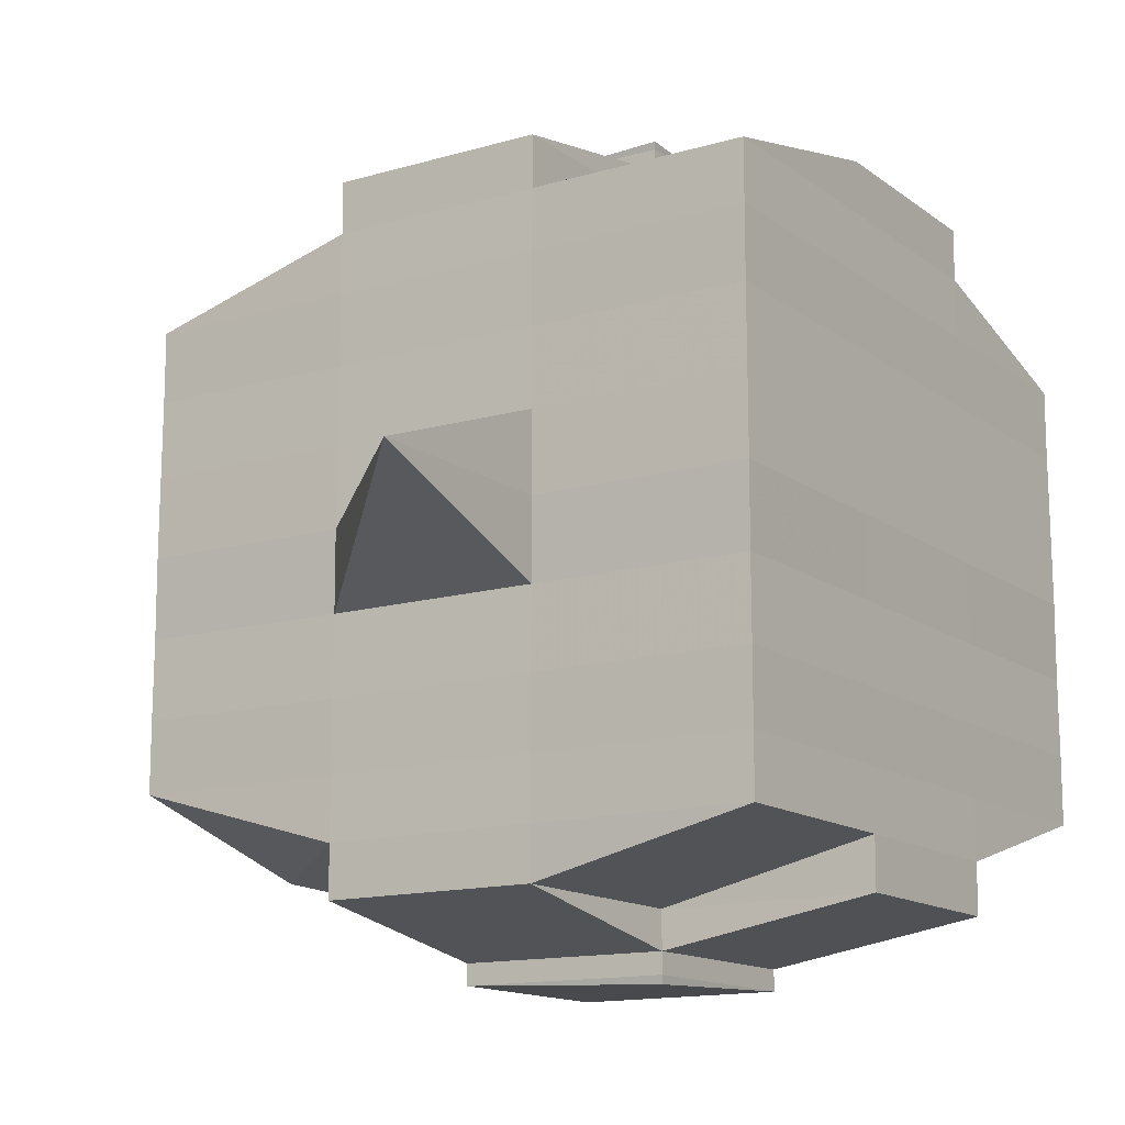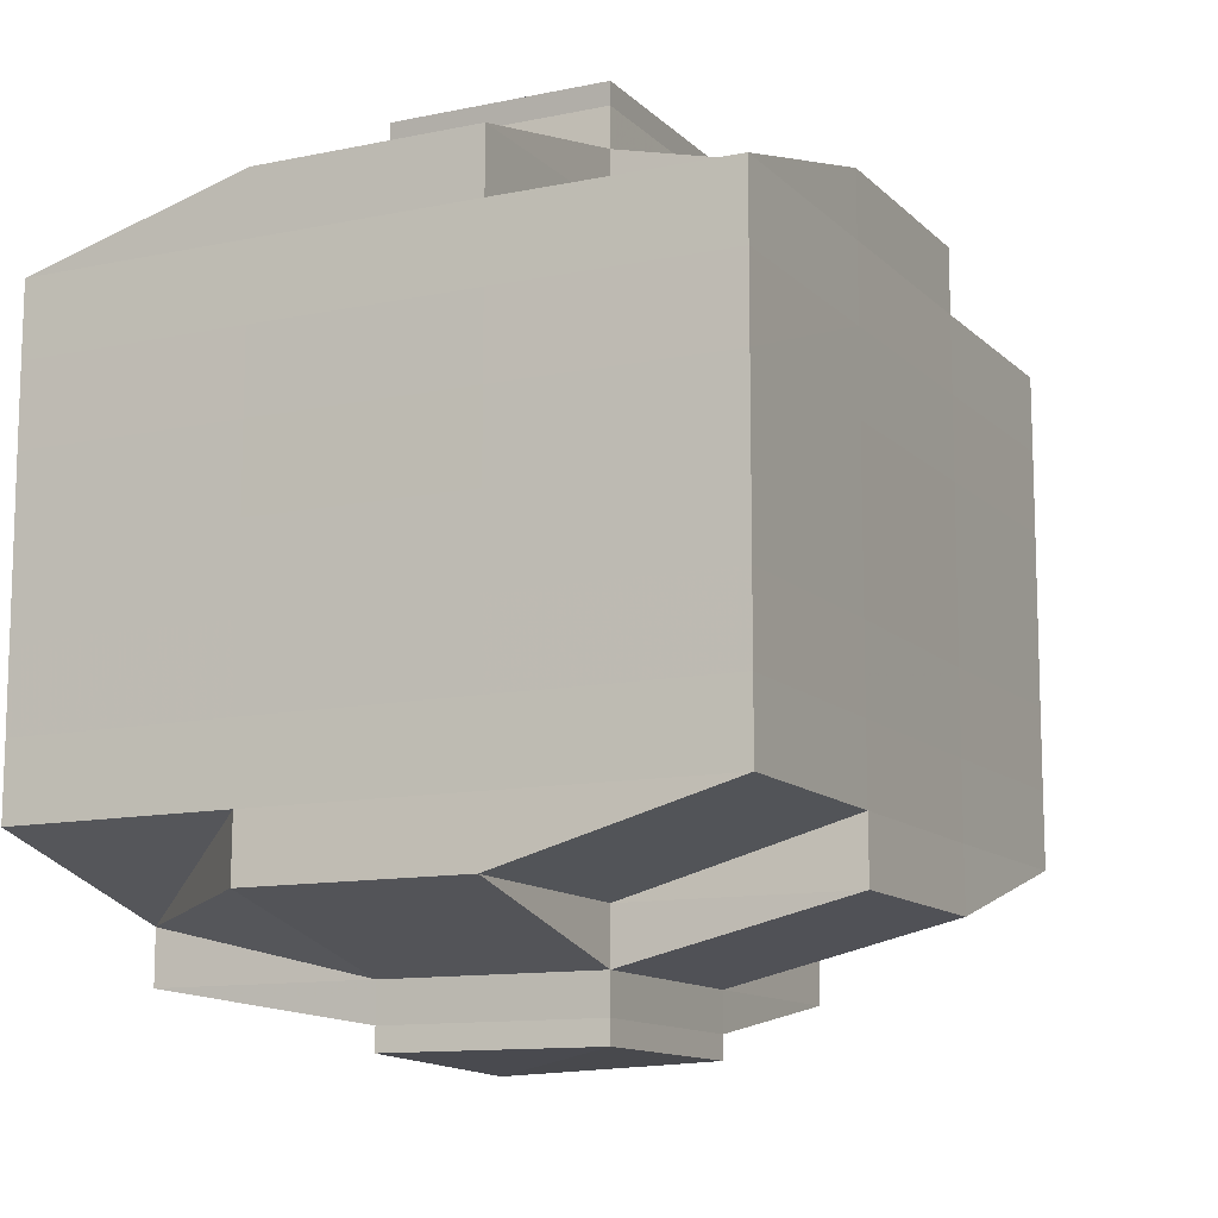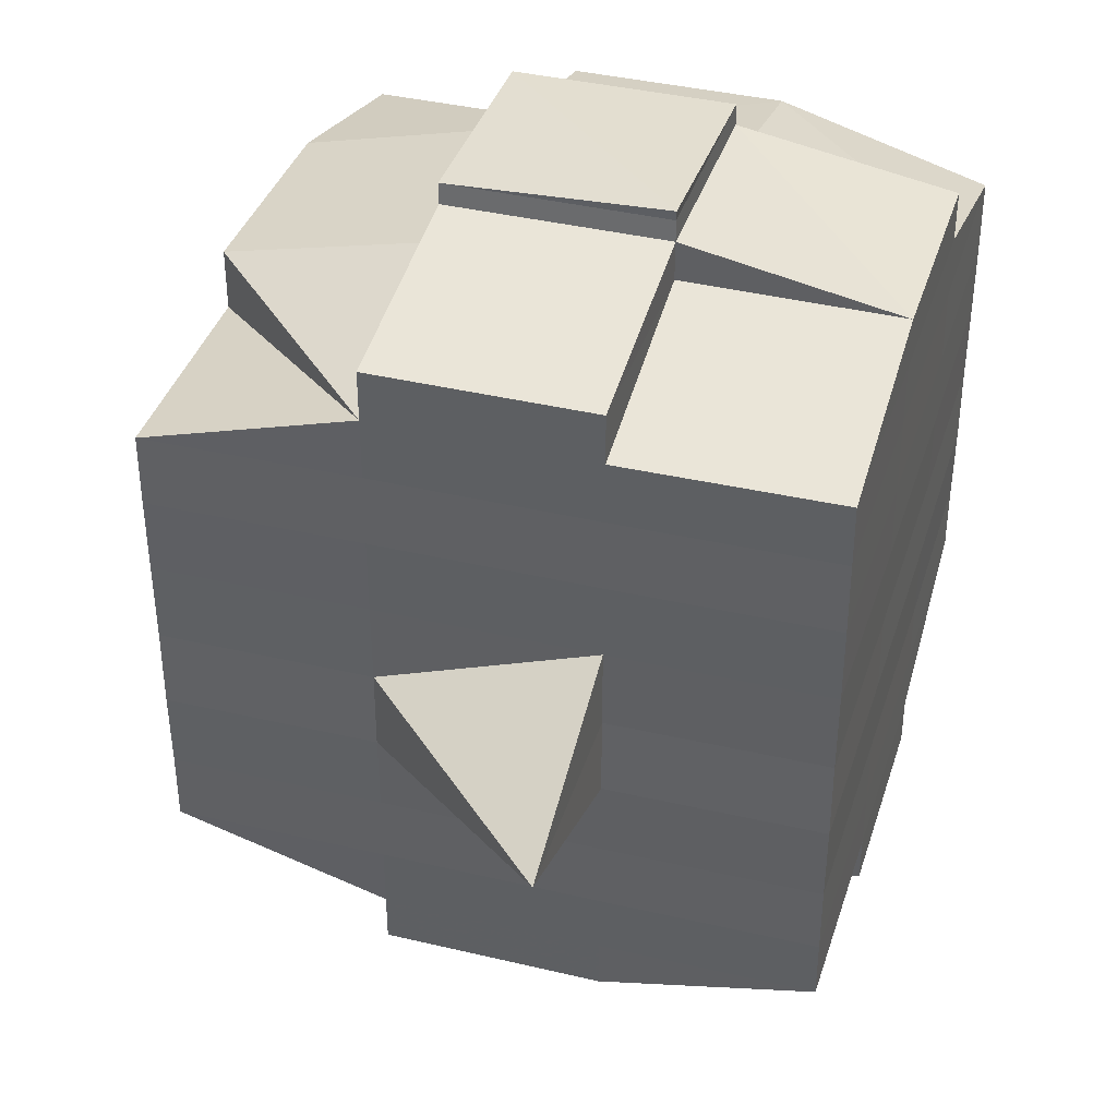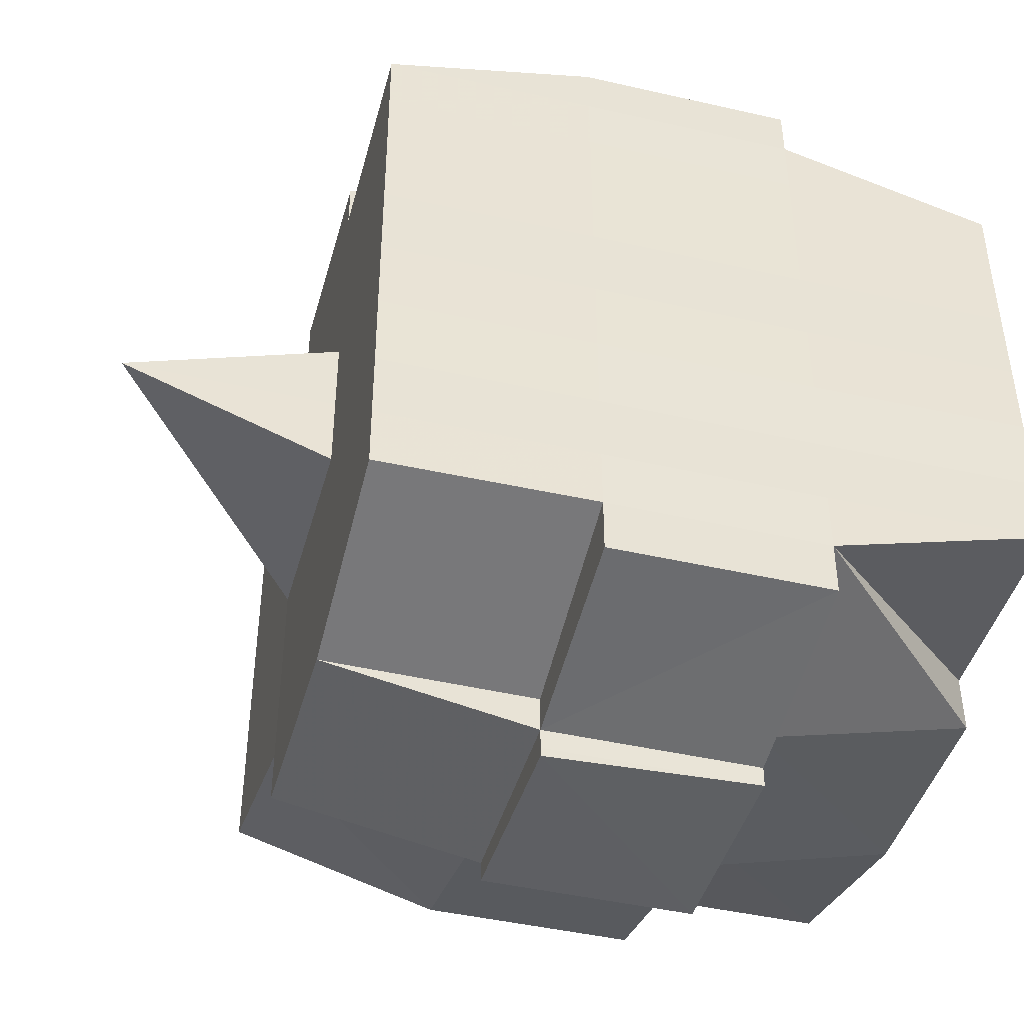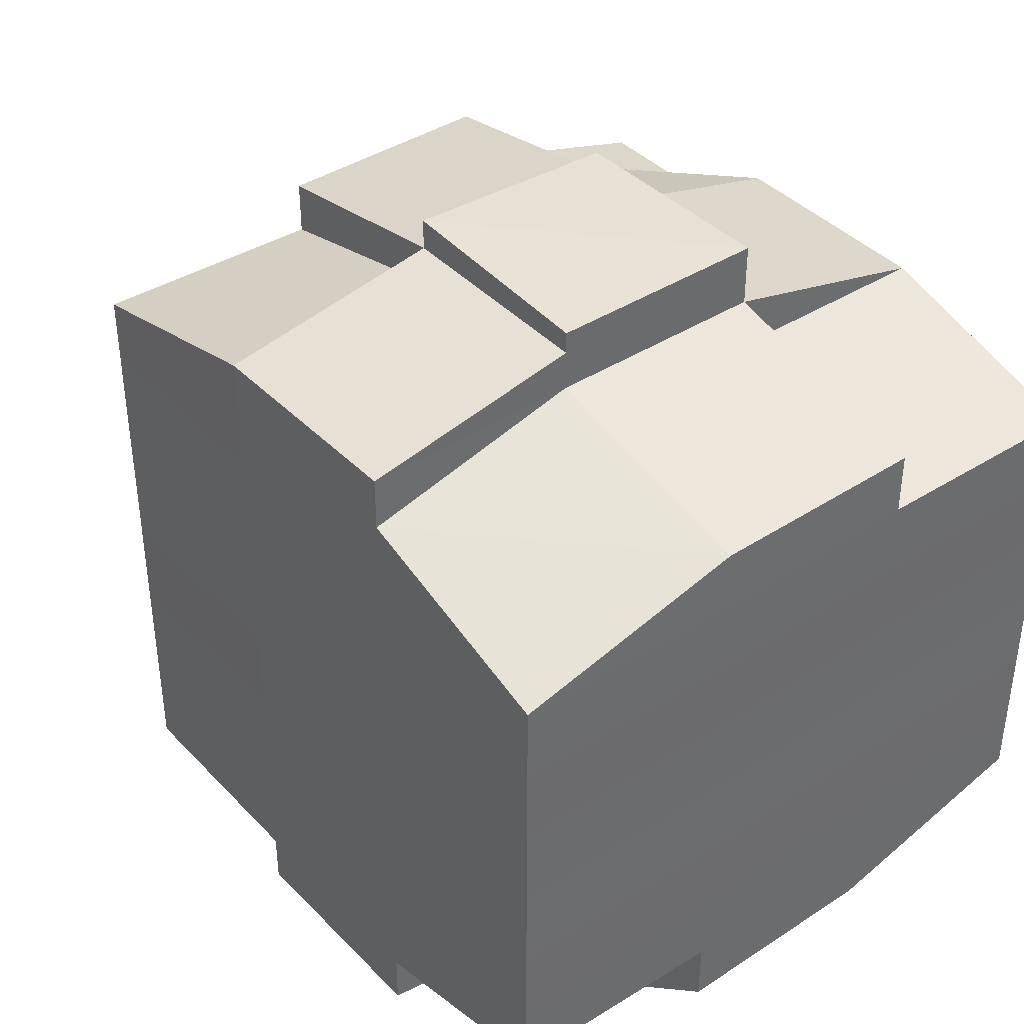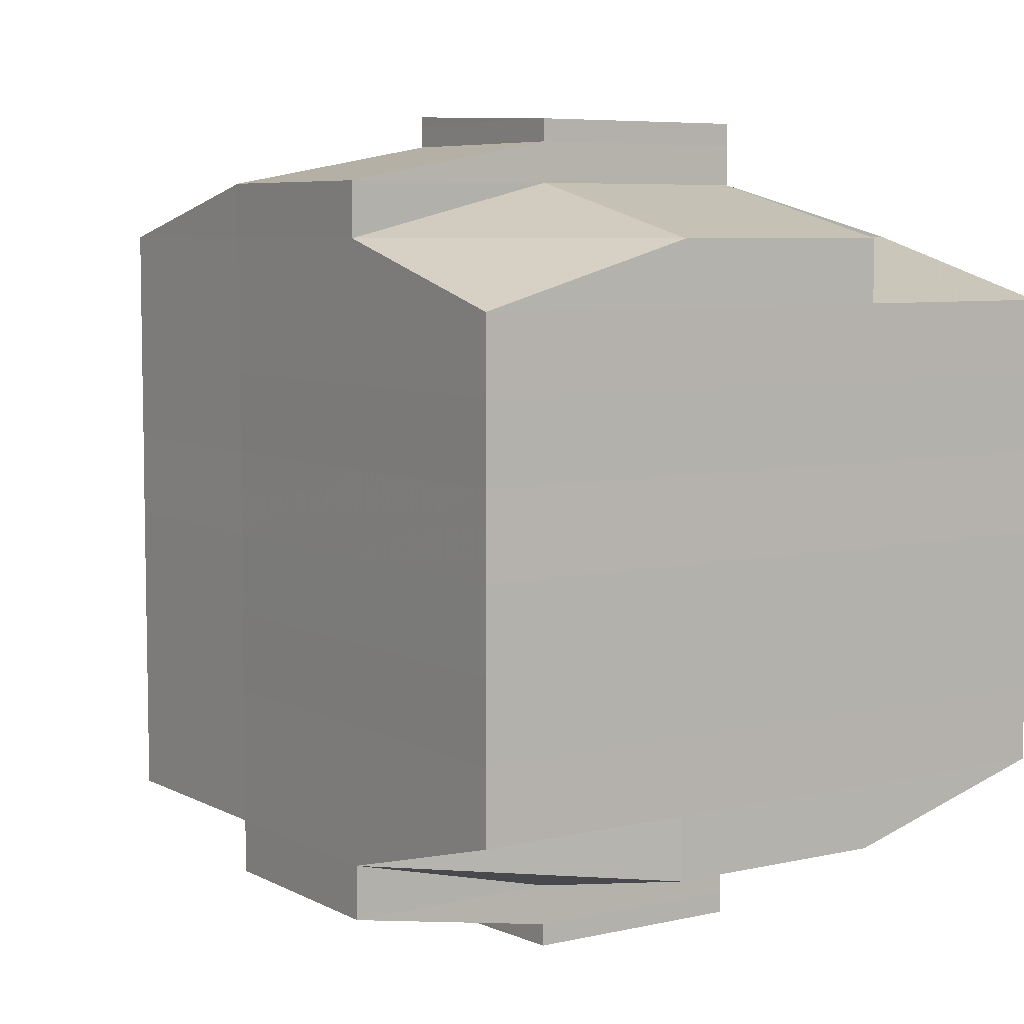
<metadata>
{"format":"obj","ext":"obj","renderer":"f3d","projection":"perspective","resolution":1024,"background":"white","views":[{"elev":-13.9,"azim":-57.2,"up":"+Z"},{"elev":-11.9,"azim":116.3,"up":"+Z"},{"elev":38.5,"azim":-73.3,"up":"+Z"},{"elev":-43.9,"azim":-14.9,"up":"+Z"},{"elev":39.6,"azim":51.7,"up":"+Z"},{"elev":6.5,"azim":55.7,"up":"+Z"}]}
</metadata>
<code>
o 4083
v 2211 1906 19.09
v 2211 1906 19.09
v 2211 1906 19.09
v 2211 1906 19.09
v 2211 1906 19.09
v 2211 1906 19.09
v 2211 1906 19.09
v 2211 1906 19.09
v 2211 1906 19.09
v 2211 1906 19.09
v 2211 1906 19.09
v 2211 1906 19.09
v 2211 1906 19.09
v 2211 1906 19.08
v 2211 1906 19.09
v 2211 1906 19.09
v 2211 1906 19.09
v 2211 1906 19.08
v 2211 1906 19.09
v 2211 1906 19.08
v 2211 1906 19.08
v 2211 1906 19.09
v 2211 1906 19.08
v 2211 1906 19.08
v 2211 1906 19.08
v 2211 1906 19.08
v 2211 1906 19.08
v 2211 1906 19.08
v 2211 1906 19.08
v 2211 1906 19.08
v 2211 1906 19.08
v 2211 1906 19.07
v 2211 1906 19.08
v 2211 1906 19.08
v 2211 1906 19.08
v 2211 1906 19.08
v 2211 1906 19.08
v 2211 1906 19.07
v 2211 1906 19.07
v 2211 1906 19.07
v 2211 1906 19.07
v 2211 1906 19.07
v 2211 1906 19.07
v 2211 1906 19.07
v 2211 1906 19.07
v 2211 1906 19.07
v 2211 1906 19.07
v 2211 1906 19.08
v 2211 1906 19.07
v 2211 1906 19.07
v 2211 1906 19.07
v 2211 1906 19.07
v 2211 1906 19.07
v 2211 1906 19.07
v 2211 1906 19.06
v 2211 1906 19.07
v 2211 1906 19.07
v 2211 1906 19.07
v 2211 1906 19.06
v 2211 1906 19.06
v 2211 1906 19.06
v 2211 1906 19.06
v 2211 1906 19.06
v 2211 1906 19.06
v 2211 1906 19.07
v 2211 1906 19.06
v 2211 1906 19.06
v 2211 1906 19.06
v 2211 1906 19.06
v 2211 1906 19.06
v 2211 1906 19.06
v 2211 1906 19.06
v 2211 1906 19.06
v 2211 1906 19.06
v 2211 1906 19.05
v 2211 1906 19.06
v 2211 1906 19.05
v 2211 1906 19.05
v 2211 1906 19.05
v 2211 1906 19.05
v 2211 1906 19.05
v 2211 1906 19.05
v 2211 1906 19.05
v 2211 1906 19.06
v 2211 1906 19.05
v 2211 1906 19.05
v 2211 1906 19.05
v 2211 1906 19.05
v 2211 1906 19.05
v 2211 1906 19.05
v 2211 1906 19.05
v 2211 1906 19.05
v 2211 1906 19.05
v 2211 1906 19.05
v 2211 1906 19.05
v 2211 1906 19.05
v 2211 1906 19.05
v 2211 1906 19.05
v 2211 1906 19.05
v 2211 1906 19.05
v 2211 1906 19.05
v 2211 1906 19.06
v 2211 1906 19.05
v 2211 1906 19.05
v 2211 1906 19.05
v 2211 1906 19.05
v 2211 1906 19.05
v 2211 1906 19.05
v 2211 1906 19.05
v 2211 1906 19.05
v 2211 1906 19.05
v 2211 1906 19.06
v 2211 1906 19.05
v 2211 1906 19.06
v 2211 1906 19.06
v 2211 1906 19.06
v 2211 1906 19.06
v 2211 1906 19.06
v 2211 1906 19.06
v 2211 1906 19.06
v 2211 1906 19.06
v 2211 1906 19.06
v 2211 1906 19.06
v 2211 1906 19.07
v 2211 1906 19.06
v 2211 1906 19.06
v 2211 1906 19.06
v 2211 1906 19.06
v 2211 1906 19.07
v 2211 1906 19.07
v 2211 1906 19.07
v 2211 1906 19.07
v 2211 1906 19.07
v 2211 1906 19.07
v 2211 1906 19.07
v 2211 1906 19.07
v 2211 1906 19.07
v 2211 1906 19.07
v 2211 1906 19.07
v 2211 1906 19.08
v 2211 1906 19.07
v 2211 1906 19.07
v 2211 1906 19.07
v 2211 1906 19.08
v 2211 1906 19.08
v 2211 1906 19.08
v 2211 1906 19.08
v 2211 1906 19.08
v 2211 1906 19.08
v 2211 1906 19.09
v 2211 1906 19.08
v 2211 1906 19.08
v 2211 1906 19.08
v 2211 1906 19.08
v 2211 1906 19.08
v 2211 1906 19.08
v 2211 1906 19.08
v 2211 1906 19.08
v 2211 1906 19.08
v 2211 1906 19.08
v 2211 1906 19.08
v 2211 1906 19.08
v 2211 1906 19.08
v 2211 1906 19.09
v 2211 1906 19.08
v 2211 1906 19.09
v 2211 1906 19.09
v 2211 1906 19.09
v 2211 1906 19.09
v 2211 1906 19.09
v 2211 1906 19.09
v 2211 1906 19.09
v 2211 1906 19.09
v 2211 1906 19.09
v 2211 1906 19.08
v 2211 1906 19.09
v 2211 1906 19.09
v 2211 1906 19.09
v 2211 1906 19.09
v 2211 1906 19.09
v 2211 1906 19.09
v 2211 1906 19.09
v 2211 1906 19.09
v 2211 1906 19.08
v 2211 1906 19.09
v 2211 1906 19.08
v 2211 1906 19.09
v 2211 1906 19.09
v 2211 1906 19.09
v 2211 1906 19.09
v 2211 1906 19.08
v 2211 1906 19.08
v 2211 1906 19.08
v 2211 1906 19.08
v 2211 1906 19.08
v 2211 1906 19.08
v 2211 1906 19.08
v 2211 1906 19.08
v 2211 1906 19.08
v 2211 1906 19.08
v 2211 1906 19.08
v 2211 1906 19.08
v 2211 1906 19.07
v 2211 1906 19.08
v 2211 1906 19.08
v 2211 1906 19.08
v 2211 1906 19.07
v 2211 1906 19.07
v 2211 1906 19.07
v 2211 1906 19.07
v 2211 1906 19.08
v 2211 1906 19.07
v 2211 1906 19.07
v 2211 1906 19.07
v 2211 1906 19.07
v 2211 1906 19.07
v 2211 1906 19.07
v 2211 1906 19.06
v 2211 1906 19.07
v 2211 1906 19.07
v 2211 1906 19.07
v 2211 1906 19.06
v 2211 1906 19.06
v 2211 1906 19.06
v 2211 1906 19.06
v 2211 1906 19.07
v 2211 1906 19.06
v 2211 1906 19.06
v 2211 1906 19.06
v 2211 1906 19.06
v 2211 1906 19.06
v 2211 1906 19.06
v 2211 1906 19.06
v 2211 1906 19.06
v 2211 1906 19.05
v 2211 1906 19.06
v 2211 1906 19.06
v 2211 1906 19.06
v 2211 1906 19.06
v 2211 1906 19.06
v 2211 1906 19.06
v 2211 1906 19.05
v 2211 1906 19.06
v 2211 1906 19.06
v 2211 1906 19.06
v 2211 1906 19.06
v 2211 1906 19.06
v 2211 1906 19.06
v 2211 1906 19.05
v 2211 1906 19.05
v 2211 1906 19.05
v 2211 1906 19.05
v 2211 1906 19.05
v 2211 1906 19.05
v 2211 1906 19.05
v 2211 1906 19.06
v 2211 1906 19.05
v 2211 1906 19.06
v 2211 1906 19.06
v 2211 1906 19.06
v 2211 1906 19.05
v 2211 1906 19.06
v 2211 1906 19.06
v 2211 1906 19.06
v 2211 1906 19.06
v 2211 1906 19.07
v 2211 1906 19.07
v 2211 1906 19.07
v 2211 1906 19.07
v 2211 1906 19.07
v 2211 1906 19.07
v 2211 1906 19.06
v 2211 1906 19.06
v 2211 1906 19.07
v 2211 1906 19.07
v 2211 1906 19.07
v 2211 1906 19.07
v 2211 1906 19.07
v 2211 1906 19.07
v 2211 1906 19.07
v 2211 1906 19.07
v 2211 1906 19.07
v 2211 1906 19.07
v 2211 1906 19.08
v 2211 1906 19.08
v 2211 1906 19.08
v 2211 1906 19.08
v 2211 1906 19.08
v 2211 1906 19.08
v 2211 1906 19.08
v 2211 1906 19.09
v 2211 1906 19.09
v 2211 1906 19.09
v 2211 1906 19.09
v 2211 1906 19.09
v 2211 1906 19.09
v 2211 1906 19.09
v 2211 1906 19.08
v 2211 1906 19.08
v 2211 1906 19.08
v 2211 1906 19.08
v 2211 1906 19.08
v 2211 1906 19.08
v 2211 1906 19.08
v 2211 1906 19.08
v 2211 1906 19.09
v 2211 1906 19.09
v 2211 1906 19.09
v 2211 1906 19.09
v 2211 1906 19.09
v 2211 1906 19.09
v 2211 1906 19.09
v 2211 1906 19.07
v 2211 1906 19.07
v 2211 1906 19.07
v 2211 1906 19.07
v 2211 1906 19.07
v 2211 1906 19.06
v 2211 1906 19.06
v 2211 1906 19.06
v 2211 1906 19.05
v 2211 1906 19.05
v 2211 1906 19.06
v 2211 1906 19.05
v 2211 1906 19.05
v 2211 1906 19.05
v 2211 1906 19.05
v 2211 1906 19.05
f 1 2 3
f 4 5 2
f 6 7 3
f 8 9 6
f 10 11 5
f 12 13 4
f 13 14 15
f 16 12 17
f 10 18 19
f 18 20 11
f 21 18 22
f 23 24 18
f 24 25 26
f 27 26 18
f 18 26 28
f 26 29 28
f 29 30 28
f 26 31 29
f 25 32 31
f 33 31 26
f 28 30 34
f 29 35 30
f 31 35 29
f 35 36 37
f 31 38 35
f 39 38 31
f 32 40 38
f 41 42 39
f 42 43 44
f 44 45 38
f 40 46 45
f 38 47 35
f 38 45 47
f 35 47 48
f 47 49 36
f 45 50 47
f 50 51 49
f 47 50 52
f 45 53 50
f 54 53 45
f 46 55 53
f 53 56 50
f 56 57 51
f 50 56 58
f 53 59 56
f 55 60 59
f 61 59 53
f 60 62 63
f 59 64 56
f 56 64 65
f 59 63 64
f 66 63 59
f 64 67 57
f 63 68 64
f 68 69 67
f 64 68 70
f 68 71 69
f 63 72 68
f 73 72 63
f 72 74 68
f 73 75 76
f 77 78 71
f 79 80 75
f 81 80 82
f 83 82 84
f 85 86 78
f 87 88 86
f 89 90 85
f 91 92 88
f 90 92 93
f 94 93 95
f 96 89 97
f 98 91 99
f 100 98 101
f 102 100 74
f 99 103 104
f 105 106 103
f 107 105 108
f 109 107 110
f 110 99 111
f 110 104 112
f 113 110 114
f 74 110 115
f 115 110 116
f 74 115 117
f 115 116 118
f 117 115 118
f 118 112 119
f 118 119 120
f 121 122 117
f 117 118 123
f 123 120 124
f 123 118 125
f 126 117 123
f 127 117 126
f 128 121 126
f 126 123 129
f 129 124 130
f 129 123 131
f 132 126 129
f 70 126 132
f 133 128 132
f 132 129 134
f 134 130 135
f 134 129 136
f 137 132 134
f 65 132 137
f 138 133 137
f 137 134 139
f 139 135 140
f 139 134 141
f 142 137 139
f 58 137 142
f 143 138 142
f 142 139 144
f 144 140 145
f 144 139 146
f 147 145 148
f 149 148 150
f 151 152 150
f 153 154 152
f 155 156 149
f 157 144 156
f 158 144 157
f 158 142 144
f 52 142 158
f 159 158 157
f 48 158 159
f 160 143 158
f 161 160 159
f 159 162 163
f 34 163 164
f 34 159 165
f 30 159 34
f 28 34 166
f 166 164 167
f 166 34 168
f 169 167 170
f 169 166 171
f 172 166 173
f 174 175 166
f 171 176 177
f 178 179 169
f 180 178 181
f 182 183 176
f 182 184 183
f 185 186 182
f 9 185 187
f 168 182 187
f 187 188 7
f 189 190 188
f 191 192 190
f 193 191 182
f 194 193 182
f 194 195 193
f 193 196 191
f 195 196 193
f 197 195 198
f 196 199 184
f 200 201 195
f 195 202 196
f 146 202 195
f 201 203 202
f 202 204 196
f 196 204 205
f 204 206 199
f 202 207 204
f 141 207 202
f 203 208 207
f 207 209 204
f 209 210 206
f 204 209 211
f 207 212 209
f 136 212 207
f 208 213 212
f 212 214 209
f 214 215 210
f 209 214 216
f 212 217 214
f 131 217 212
f 213 218 217
f 217 219 214
f 219 220 215
f 214 219 221
f 217 222 219
f 218 223 222
f 125 222 217
f 222 224 219
f 224 225 220
f 219 224 226
f 222 227 224
f 228 227 222
f 227 229 224
f 229 230 225
f 224 229 231
f 228 232 233
f 234 235 232
f 236 235 237
f 238 237 239
f 240 241 229
f 241 242 243
f 244 243 229
f 229 243 245
f 243 246 245
f 245 246 247
f 245 247 248
f 243 249 246
f 111 249 243
f 242 250 249
f 250 251 252
f 108 252 249
f 251 253 254
f 249 254 255
f 249 255 256
f 252 95 257
f 258 257 259
f 258 259 260
f 261 97 258
f 262 96 258
f 263 260 264
f 263 258 66
f 246 258 263
f 247 246 263
f 247 263 265
f 265 263 61
f 265 264 266
f 248 247 265
f 248 265 267
f 267 265 54
f 267 266 268
f 269 268 270
f 271 248 267
f 231 248 271
f 272 273 248
f 274 272 271
f 271 275 276
f 277 276 278
f 226 271 277
f 277 271 279
f 280 274 277
f 221 277 281
f 282 280 281
f 281 277 283
f 283 270 284
f 281 283 285
f 285 283 33
f 285 284 286
f 287 281 285
f 216 281 287
f 288 282 287
f 287 285 289
f 289 285 27
f 289 286 290
f 291 290 292
f 293 292 294
f 295 296 294
f 297 298 296
f 299 300 293
f 301 289 300
f 302 289 301
f 191 302 301
f 302 287 289
f 211 287 302
f 303 302 304
f 305 288 302
f 306 307 308
f 307 309 310
f 306 311 312
f 313 314 315
f 316 317 314
f 318 319 320
f 321 322 323
f 324 325 326
f 326 327 328

</code>
